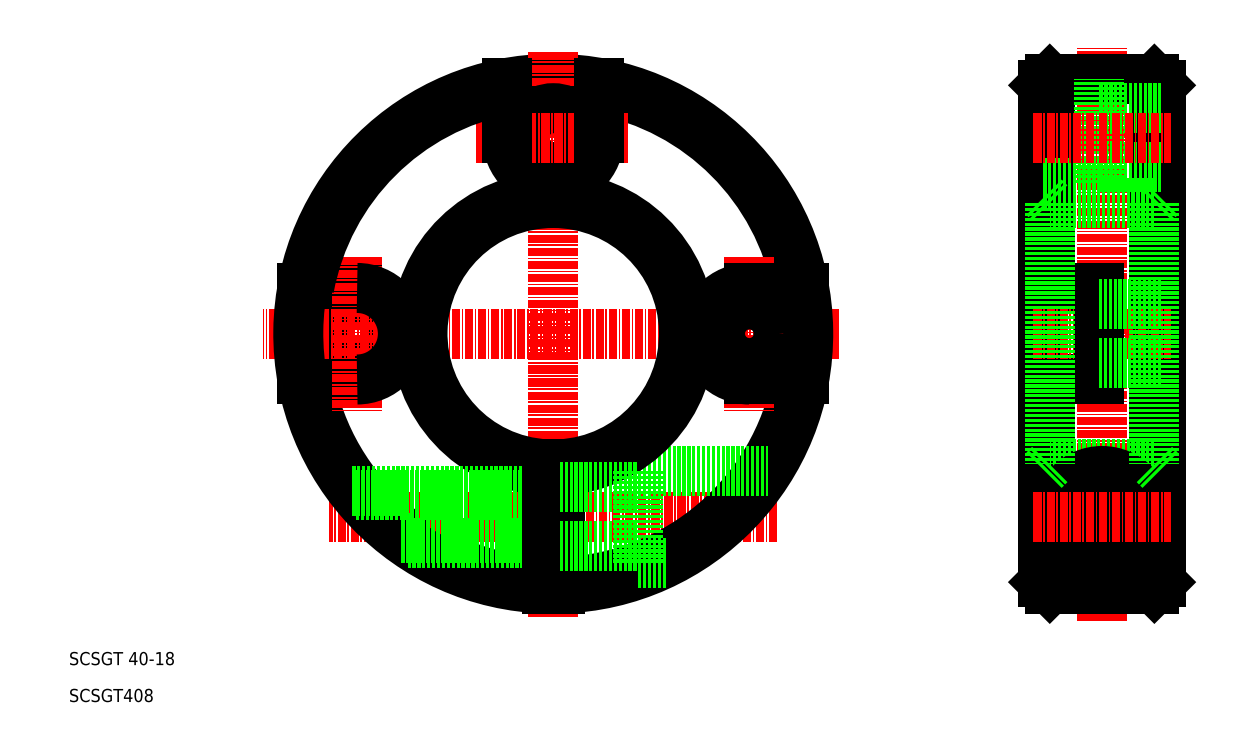
<metadata>
{"format":"dxf","ext":"dxf","renderer":"ezdxf+matplotlib","layout":"modelspace","background":"white","min_lineweight":24,"dpi":150}
</metadata>
<code>
0
SECTION
2
ENTITIES
0
LINE
8
0
10
97.94
20
129
30
0
11
89.57
21
129
31
0
0
LINE
8
0
10
97.94
20
115
30
0
11
89.57
21
115
31
0
0
CIRCLE
8
0
10
97.94
20
122
30
0
40
4.5
0
ARC
8
0
10
127.9
20
122
30
0
40
38
50
190.6
51
268.5
0
LINE
8
CENTER
10
162.2
20
93.99
30
0
11
93.68
21
93.99
31
0
0
LINE
8
CENTER
10
171.7
20
122
30
0
11
83.59
21
122
31
0
0
ARC
8
0
10
127.9
20
122
30
0
40
39
50
271.5
51
268.5
0
ARC
8
0
10
127.9
20
122
30
0
40
38
50
10.62
51
79.38
0
TEXT
8
0
10
53.86
20
65.65
30
0
40
2
1
SCSGT408
0
TEXT
8
0
10
53.86
20
71.29
30
0
40
2
1
SCSGT 40-18
0
ARC
8
0
10
127.9
20
122
30
0
40
38
50
271.5
51
349.4
0
LINE
8
CENTER
10
211.9
20
77.99
30
0
11
211.9
21
166
31
0
0
LINE
8
CENTER
10
127.9
20
165.1
30
0
11
127.9
21
78.67
31
0
0
LINE
8
0
10
140.9
20
86.99
30
0
11
145.1
21
86.99
31
0
0
LINE
8
0
10
140.9
20
101
30
0
11
160.8
21
101
31
0
0
LINE
8
CENTER
10
97.94
20
133.8
30
0
11
97.94
21
110.2
31
0
0
ARC
8
0
10
127.9
20
122
30
0
40
20
50
272.9
51
267.1
0
ARC
8
0
10
127.9
20
122
30
0
40
21
50
272.7
51
267.1
0
LINE
8
0
10
105.6
20
89.99
30
0
11
126.9
21
89.99
31
0
0
LINE
8
0
10
97.74
20
97.31
30
0
11
126.9
21
97.31
31
0
0
LINE
8
0
10
97.2
20
97.99
30
0
11
126.9
21
97.99
31
0
0
LINE
8
0
10
104.7
20
90.67
30
0
11
126.9
21
90.67
31
0
0
LINE
8
0
10
140.9
20
86.99
30
0
11
140.9
21
101
31
0
0
LINE
8
0
10
128.9
20
102
30
0
11
128.9
21
83
31
0
0
LINE
8
0
10
126.9
20
102
30
0
11
126.9
21
83
31
0
0
LINE
8
0
10
128.9
20
89.49
30
0
11
140.9
21
89.49
31
0
0
LINE
8
0
10
128.9
20
98.49
30
0
11
140.9
21
98.49
31
0
0
ARC
8
0
10
97.94
20
122
30
0
40
7
50
270
51
90
0
LINE
8
CENTER
10
157.9
20
133.8
30
0
11
157.9
21
110.2
31
0
0
LINE
8
0
10
157.9
20
129
30
0
11
166.3
21
129
31
0
0
LINE
8
0
10
157.9
20
115
30
0
11
166.3
21
115
31
0
0
ARC
8
0
10
157.9
20
122
30
0
40
7
50
90
51
270
0
CIRCLE
8
0
10
157.9
20
122
30
0
40
4.5
0
LINE
8
0
10
202.9
20
160
30
0
11
202.9
21
83.99
31
0
0
LINE
8
0
10
220.9
20
160
30
0
11
220.9
21
83.99
31
0
0
LINE
8
0
10
203.9
20
161
30
0
11
203.9
21
129
31
0
0
LINE
8
0
10
219.9
20
82.99
30
0
11
219.9
21
161
31
0
0
LINE
8
0
10
203.9
20
115
30
0
11
203.9
21
82.99
31
0
0
LINE
8
0
10
219.9
20
102
30
0
11
203.9
21
102
31
0
0
LINE
8
0
10
203.9
20
82.99
30
0
11
219.9
21
82.99
31
0
0
CIRCLE
8
0
10
211.9
20
93.99
30
0
40
4
0
CIRCLE
8
0
10
211.9
20
93.99
30
0
40
4.5
0
CIRCLE
8
0
10
211.9
20
93.99
30
0
40
7
0
CIRCLE
8
0
10
211.9
20
93.99
30
0
40
3.323
0
LINE
8
CENTER
10
201.4
20
93.99
30
0
11
222.4
21
93.99
31
0
0
LINE
8
0
10
202.9
20
83.99
30
0
11
203.9
21
82.99
31
0
0
LINE
8
0
10
203.9
20
102
30
0
11
202.9
21
101
31
0
0
LINE
8
0
10
219.9
20
82.99
30
0
11
220.9
21
83.99
31
0
0
LINE
8
0
10
219.9
20
102
30
0
11
220.9
21
101
31
0
0
LINE
8
0
10
219.9
20
142
30
0
11
203.9
21
142
31
0
0
LINE
8
0
10
202.9
20
129
30
0
11
211.5
21
129
31
0
0
LINE
8
0
10
202.9
20
115
30
0
11
211.5
21
115
31
0
0
LINE
8
CENTER
10
201.4
20
122
30
0
11
222.4
21
122
31
0
0
LINE
8
0
10
203.9
20
142
30
0
11
202.9
21
143
31
0
0
LINE
8
0
10
211.5
20
129
30
0
11
211.5
21
115
31
0
0
LINE
8
0
10
220.9
20
117.5
30
0
11
211.5
21
117.5
31
0
0
LINE
8
0
10
220.9
20
126.5
30
0
11
211.5
21
126.5
31
0
0
LINE
8
0
10
219.9
20
142
30
0
11
220.9
21
143
31
0
0
LINE
8
0
10
203.9
20
161
30
0
11
219.9
21
161
31
0
0
LINE
8
0
10
202.9
20
160
30
0
11
203.9
21
161
31
0
0
LINE
8
0
10
219.9
20
161
30
0
11
220.9
21
160
31
0
0
CIRCLE
8
0
10
127.9
20
152
30
0
40
4.5
0
ARC
8
0
10
127.9
20
152
30
0
40
7
50
180
51
0
0
LINE
8
CENTER
10
116.1
20
152
30
0
11
139.8
21
152
31
0
0
LINE
8
0
10
134.9
20
152
30
0
11
134.9
21
160.4
31
0
0
LINE
8
0
10
120.9
20
152
30
0
11
120.9
21
160.4
31
0
0
ARC
8
0
10
127.9
20
122
30
0
40
38
50
100.6
51
169.4
0
LINE
8
0
10
211.5
20
145
30
0
11
211.5
21
161
31
0
0
LINE
8
0
10
211.5
20
147.5
30
0
11
220.9
21
147.5
31
0
0
LINE
8
0
10
211.5
20
156.5
30
0
11
220.9
21
156.5
31
0
0
LINE
8
0
10
202.9
20
145
30
0
11
211.5
21
145
31
0
0
LINE
8
CENTER
10
201.4
20
152
30
0
11
222.4
21
152
31
0
0
LINE
8
0
10
203.9
20
142
30
0
11
203.9
21
102
31
0
0
LINE
8
0
10
219.9
20
142
30
0
11
219.9
21
102
31
0
0
ENDSEC
0
EOF

</code>
